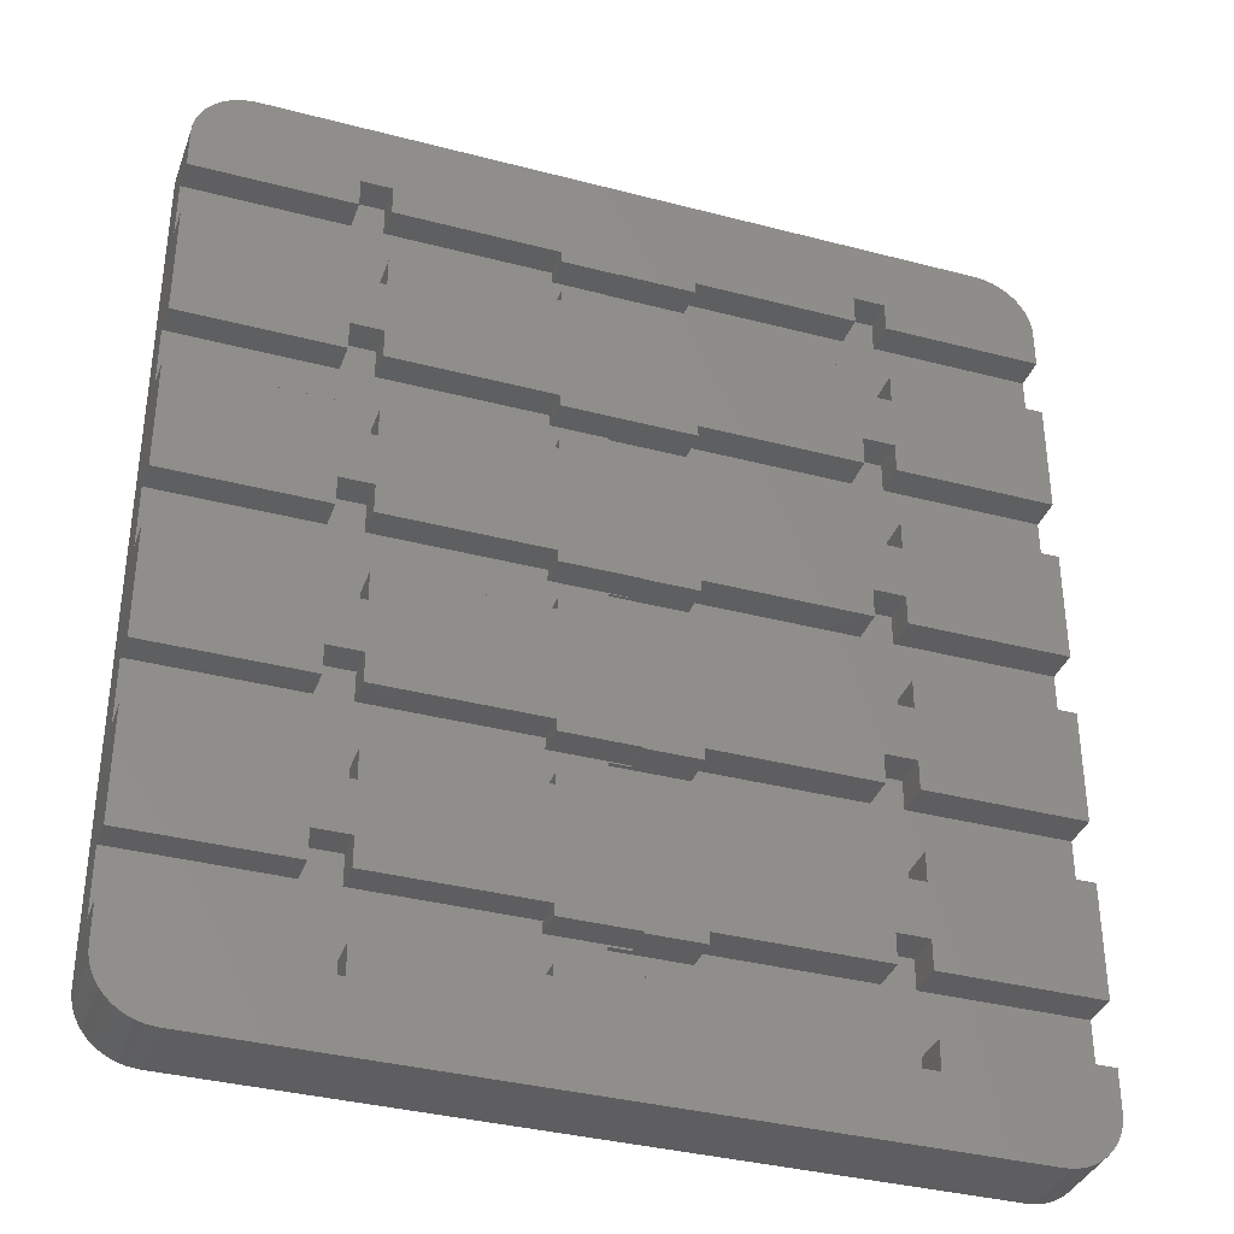
<metadata>
{"format":"stl","ext":"stl","renderer":"f3d","projection":"perspective","resolution":1024,"background":"white","views":[{"elev":-36.2,"azim":-18.9,"up":"+Y"}]}
</metadata>
<code>
# stl→obj: 432 verts, 860 faces
v 0.98 -31.79 0
v 5.63 -31.64 0
v 0.98 -31.64 0
v 19.63 -32.64 0
v 5.63 -32.64 0
v 19.63 -35.18 0
v 31 -41 0
v 36 -36 0
v 36 -32.64 0
v 35.91 -36.94 0
v 35.76 -37.55 0
v 35.52 -38.13 0
v 35.22 -38.68 0
v 34.85 -39.19 0
v 34.42 -39.64 0
v 33.94 -40.05 0
v 33.41 -40.38 0
v 32.84 -40.65 0
v 32.24 -40.84 0
v 31.63 -40.96 0
v 22.37 -35.18 0
v 22.37 -32.64 0
v -5.48 -32.79 0
v -5.48 -31.79 0
v -19.48 -35.33 0
v -19.48 -32.79 0
v -31 -41 0
v -22.52 -35.33 0
v -36 -32.79 0
v -22.52 -32.79 0
v -36 -36 0
v -31.94 -40.91 0
v -32.55 -40.76 0
v -33.13 -40.52 0
v -33.68 -40.22 0
v -34.19 -39.85 0
v -34.64 -39.42 0
v -35.05 -38.94 0
v -35.38 -38.41 0
v -35.65 -37.84 0
v -35.84 -37.24 0
v -35.96 -36.63 0
v 31 41 0
v 19.63 35.18 0
v 22.37 35.18 0
v 5.63 32.64 0
v 19.63 32.64 0
v -0.83 31.64 0
v 5.63 31.64 0
v -5.68 32.59 0
v -5.68 31.59 0
v -31 41 0
v -19.68 35.13 0
v -22.32 35.13 0
v -36 32.59 0
v -36 36 0
v -31.63 40.96 0
v -32.24 40.84 0
v -32.84 40.65 0
v -33.41 40.38 0
v -33.94 40.05 0
v -34.42 39.64 0
v -34.85 39.19 0
v -35.22 38.68 0
v -35.52 38.13 0
v -35.76 37.55 0
v -35.91 36.94 0
v -22.32 32.59 0
v 36 36 0
v 35.96 36.63 0
v 35.84 37.24 0
v 35.65 37.84 0
v 35.38 38.41 0
v 35.05 38.94 0
v 34.64 39.42 0
v 34.19 39.85 0
v 33.68 40.22 0
v 33.13 40.52 0
v 32.55 40.76 0
v 31.94 40.91 0
v 36 32.64 0
v 22.37 32.64 0
v -0.83 31.59 0
v -19.68 32.59 0
v -36 27.41 0
v -22.32 24.87 0
v -22.32 27.41 0
v -22.37 20.18 0
v -36 17.64 0
v -22.37 17.64 0
v -19.68 24.87 0
v -5.68 27.41 0
v -19.68 27.41 0
v -19.63 20.18 0
v -5.68 28.41 0
v -0.83 28.36 0
v -0.83 28.41 0
v -5.63 17.64 0
v -19.63 17.64 0
v 5.63 27.36 0
v 5.63 28.36 0
v 5.63 17.64 0
v 5.63 16.64 0
v -5.63 16.64 0
v 19.63 24.82 0
v 19.63 27.36 0
v 19.63 20.18 0
v 19.63 17.64 0
v 22.37 20.18 0
v 22.37 24.82 0
v 36 27.36 0
v 22.37 27.36 0
v 36 17.64 0
v 22.37 17.64 0
v -36 12.36 0
v -22.37 9.82 0
v -22.37 12.36 0
v -22.42 5.23 0
v -36 2.69 0
v -22.42 2.69 0
v -19.63 9.82 0
v -5.63 12.36 0
v -19.63 12.36 0
v -19.58 5.23 0
v 5.63 12.36 0
v 5.63 13.36 0
v 0.88 1.69 0
v 5.63 2.64 0
v 5.63 1.64 0
v -5.63 13.36 0
v -5.58 2.69 0
v -19.58 2.69 0
v 19.63 9.82 0
v 19.63 12.36 0
v 19.63 5.18 0
v 19.63 2.64 0
v 22.37 5.18 0
v 22.37 9.82 0
v 36 12.36 0
v 22.37 12.36 0
v 36 2.64 0
v 22.37 2.64 0
v 0.88 1.64 0
v -5.58 1.69 0
v -36 -2.69 0
v -22.42 -5.23 0
v -22.42 -2.69 0
v -22.47 -9.72 0
v -36 -12.26 0
v -22.47 -12.26 0
v -19.58 -5.23 0
v -5.58 -2.69 0
v -19.58 -2.69 0
v -19.53 -9.72 0
v 0.88 -1.69 0
v -5.58 -1.69 0
v -5.53 -12.26 0
v -19.53 -12.26 0
v 5.63 -2.64 0
v 5.63 -1.64 0
v 0.93 -13.26 0
v 5.63 -12.36 0
v 5.63 -13.36 0
v 0.88 -1.64 0
v -5.53 -13.26 0
v 19.63 -5.18 0
v 19.63 -2.64 0
v 19.63 -9.82 0
v 19.63 -12.36 0
v 22.37 -9.82 0
v 22.37 -5.18 0
v 36 -2.64 0
v 22.37 -2.64 0
v 36 -12.36 0
v 22.37 -12.36 0
v 0.93 -13.36 0
v -36 -17.74 0
v -22.47 -20.28 0
v -22.47 -17.74 0
v -22.52 -24.67 0
v -36 -27.21 0
v -22.52 -27.21 0
v -19.53 -20.28 0
v -5.53 -17.74 0
v -19.53 -17.74 0
v -19.48 -24.67 0
v 0.93 -16.74 0
v -5.53 -16.74 0
v -5.48 -27.21 0
v -19.48 -27.21 0
v 5.63 -17.64 0
v 5.63 -16.64 0
v 0.98 -28.21 0
v 5.63 -27.36 0
v 5.63 -28.36 0
v 0.93 -16.64 0
v -5.48 -28.21 0
v 19.63 -20.18 0
v 19.63 -17.64 0
v 19.63 -24.82 0
v 19.63 -27.36 0
v 22.37 -24.82 0
v 22.37 -20.18 0
v 36 -17.64 0
v 22.37 -17.64 0
v 36 -27.36 0
v 22.37 -27.36 0
v 0.98 -28.36 0
v -36 36 -6
v -36 32.59 -2.54
v -36 27.41 -2.54
v -36 17.64 -2.54
v -36 12.36 -2.54
v -36 2.69 -2.54
v -36 -2.69 -2.54
v -36 -12.26 -2.54
v -36 -36 -6
v -36 -17.74 -2.54
v -36 -27.21 -2.54
v -36 -32.79 -2.54
v 36 -32.64 -3.04
v 36 -17.64 -2.94
v 36 -2.64 -2.84
v 36 12.36 -2.74
v 36 27.36 -2.64
v 36 32.64 -2.64
v 36 36 -6
v 36 17.64 -2.74
v 36 2.64 -2.84
v 36 -12.36 -2.94
v 36 -36 -6
v 36 -27.36 -3.04
v 31 -41 -6
v 35.91 -36.94 -6
v 35.76 -37.55 -6
v 35.52 -38.13 -6
v 35.96 36.63 -6
v 31 41 -6
v 35.84 37.24 -6
v 35.22 -38.68 -6
v 35.65 37.84 -6
v 34.85 -39.19 -6
v 35.38 38.41 -6
v 34.42 -39.64 -6
v 35.05 38.94 -6
v 33.94 -40.05 -6
v 34.64 39.42 -6
v 33.41 -40.38 -6
v 34.19 39.85 -6
v 32.84 -40.65 -6
v 33.68 40.22 -6
v 32.24 -40.84 -6
v 33.13 40.52 -6
v 31.63 -40.96 -6
v 32.55 40.76 -6
v 31.94 40.91 -6
v -31 -41 -6
v -31 41 -6
v -31.94 -40.91 -6
v -32.55 -40.76 -6
v -31.63 40.96 -6
v -33.13 -40.52 -6
v -32.24 40.84 -6
v -33.68 -40.22 -6
v -32.84 40.65 -6
v -34.19 -39.85 -6
v -33.41 40.38 -6
v -34.64 -39.42 -6
v -33.94 40.05 -6
v -35.05 -38.94 -6
v -34.42 39.64 -6
v -35.38 -38.41 -6
v -34.85 39.19 -6
v -35.65 -37.84 -6
v -35.22 38.68 -6
v -35.84 -37.24 -6
v -35.52 38.13 -6
v -35.96 -36.63 -6
v -35.76 37.55 -6
v -35.91 36.94 -6
v -22.32 27.41 -2.54
v -22.32 32.59 -2.54
v -19.68 32.59 -2.54
v -19.68 35.13 -2.54
v -19.68 27.41 -2.54
v -22.32 35.13 -2.54
v -19.68 24.87 -2.54
v -22.32 24.87 -2.54
v -5.68 31.59 -2.54
v -5.68 32.59 -2.54
v -5.68 28.41 -2.54
v -5.68 27.41 -2.54
v -0.83 28.41 -2.54
v -0.83 31.59 -2.54
v -22.37 12.36 -2.54
v -22.37 17.64 -2.54
v -19.63 17.64 -2.54
v -19.63 20.18 -2.54
v -19.63 12.36 -2.54
v -22.37 20.18 -2.54
v -19.63 9.82 -2.54
v -22.37 9.82 -2.54
v -5.63 16.64 -2.54
v -5.63 17.64 -2.54
v -5.63 13.36 -2.54
v -5.63 12.36 -2.54
v -0.83 13.36 -2.54
v -0.83 16.64 -2.54
v 5.63 13.36 -2.74
v -0.83 13.36 -2.74
v 5.63 16.64 -2.74
v -0.83 16.64 -2.74
v 0.88 1.69 -2.54
v -0.83 1.64 -2.54
v 0.88 1.64 -2.54
v -5.58 1.69 -2.54
v -0.83 -1.64 -2.54
v 0.88 -1.69 -2.54
v 0.88 -1.64 -2.54
v -5.58 -1.69 -2.54
v -22.42 -2.69 -2.54
v -22.42 2.69 -2.54
v -19.58 2.69 -2.54
v -19.58 5.23 -2.54
v -19.58 -2.69 -2.54
v -22.42 5.23 -2.54
v -19.58 -5.23 -2.54
v -22.42 -5.23 -2.54
v -5.58 2.69 -2.54
v -5.58 -2.69 -2.54
v 0.93 -13.26 -2.54
v -0.83 -13.36 -2.54
v 0.93 -13.36 -2.54
v -5.53 -13.26 -2.54
v -0.83 -16.64 -2.54
v 0.93 -16.74 -2.54
v 0.93 -16.64 -2.54
v -5.53 -16.74 -2.54
v -22.47 -17.74 -2.54
v -22.47 -12.26 -2.54
v -19.53 -12.26 -2.54
v -19.53 -9.72 -2.54
v -19.53 -17.74 -2.54
v -22.47 -9.72 -2.54
v -19.53 -20.28 -2.54
v -22.47 -20.28 -2.54
v -5.53 -12.26 -2.54
v -5.53 -17.74 -2.54
v 0.98 -28.21 -2.54
v -0.83 -28.36 -2.54
v 0.98 -28.36 -2.54
v -5.48 -28.21 -2.54
v -0.83 -31.64 -2.54
v 0.98 -31.79 -2.54
v 0.98 -31.64 -2.54
v -5.48 -31.79 -2.54
v -22.52 -32.79 -2.54
v -22.52 -27.21 -2.54
v -19.48 -27.21 -2.54
v -19.48 -24.67 -2.54
v -19.48 -32.79 -2.54
v -22.52 -24.67 -2.54
v -19.48 -35.33 -2.54
v -22.52 -35.33 -2.54
v -5.48 -27.21 -2.54
v -5.48 -32.79 -2.54
v -0.83 31.64 -2.64
v 5.63 28.36 -2.64
v 5.63 31.64 -2.64
v -0.83 28.36 -2.64
v 19.63 32.64 -2.64
v 5.63 32.64 -2.64
v 19.63 27.36 -2.64
v 5.63 27.36 -2.64
v 22.37 32.64 -2.64
v 22.37 35.18 -2.64
v 22.37 27.36 -2.64
v 19.63 35.18 -2.64
v 22.37 24.82 -2.64
v 19.63 24.82 -2.64
v 19.63 17.64 -2.74
v 5.63 17.64 -2.74
v 19.63 12.36 -2.74
v 5.63 12.36 -2.74
v 22.37 17.64 -2.74
v 22.37 20.18 -2.74
v 22.37 12.36 -2.74
v 19.63 20.18 -2.74
v 22.37 9.82 -2.74
v 19.63 9.82 -2.74
v -0.83 1.64 -2.84
v 5.63 -1.64 -2.84
v 5.63 1.64 -2.84
v -0.83 -1.64 -2.84
v 19.63 2.64 -2.84
v 5.63 2.64 -2.84
v 19.63 -2.64 -2.84
v 5.63 -2.64 -2.84
v 22.37 2.64 -2.84
v 22.37 5.18 -2.84
v 22.37 -2.64 -2.84
v 19.63 5.18 -2.84
v 22.37 -5.18 -2.84
v 19.63 -5.18 -2.84
v -0.83 -13.36 -2.94
v 5.63 -16.64 -2.94
v 5.63 -13.36 -2.94
v -0.83 -16.64 -2.94
v 19.63 -12.36 -2.94
v 5.63 -12.36 -2.94
v 19.63 -17.64 -2.94
v 5.63 -17.64 -2.94
v 22.37 -12.36 -2.94
v 22.37 -9.82 -2.94
v 22.37 -17.64 -2.94
v 19.63 -9.82 -2.94
v 22.37 -20.18 -2.94
v 19.63 -20.18 -2.94
v -0.83 -28.36 -3.04
v 5.63 -31.64 -3.04
v 5.63 -28.36 -3.04
v -0.83 -31.64 -3.04
v 19.63 -27.36 -3.04
v 5.63 -27.36 -3.04
v 19.63 -32.64 -3.04
v 5.63 -32.64 -3.04
v 22.37 -27.36 -3.04
v 22.37 -24.82 -3.04
v 22.37 -32.64 -3.04
v 19.63 -24.82 -3.04
v 22.37 -35.18 -3.04
v 19.63 -35.18 -3.04
f 1 2 3
f 4 5 6
f 7 8 9
f 8 7 10
f 10 7 11
f 11 7 12
f 12 7 13
f 13 7 14
f 14 7 15
f 15 7 16
f 16 7 17
f 17 7 18
f 18 7 19
f 19 7 20
f 21 9 22
f 9 21 7
f 6 7 21
f 5 7 6
f 2 1 5
f 23 5 1
f 23 1 24
f 5 23 7
f 25 23 26
f 27 23 25
f 27 25 28
f 23 27 7
f 29 28 30
f 28 29 27
f 27 31 32
f 32 31 33
f 33 31 34
f 34 31 35
f 35 31 36
f 36 31 37
f 37 31 38
f 38 31 39
f 39 31 40
f 40 31 41
f 27 29 31
f 41 31 42
f 43 44 45
f 44 46 47
f 43 46 44
f 46 48 49
f 50 46 43
f 51 48 50
f 46 50 48
f 52 50 43
f 50 52 53
f 53 52 54
f 55 54 52
f 56 52 57
f 56 57 58
f 56 58 59
f 56 59 60
f 56 60 61
f 56 61 62
f 56 62 63
f 56 63 64
f 56 64 65
f 56 65 66
f 56 66 67
f 55 52 56
f 54 55 68
f 43 69 70
f 43 70 71
f 43 71 72
f 43 72 73
f 43 73 74
f 43 74 75
f 43 75 76
f 43 76 77
f 43 77 78
f 43 78 79
f 43 79 80
f 69 43 81
f 45 81 43
f 81 45 82
f 48 51 83
f 50 53 84
f 85 86 87
f 86 85 88
f 89 88 85
f 88 89 90
f 91 92 93
f 92 91 94
f 86 94 91
f 94 86 88
f 95 96 97
f 96 95 92
f 96 92 98
f 94 98 92
f 98 94 99
f 96 100 101
f 100 96 102
f 98 102 96
f 102 98 103
f 103 98 104
f 100 105 106
f 105 100 107
f 102 107 100
f 107 102 108
f 105 109 110
f 109 105 107
f 110 111 112
f 111 110 113
f 109 113 110
f 113 109 114
f 115 116 117
f 116 115 118
f 119 118 115
f 118 119 120
f 121 122 123
f 122 121 124
f 116 124 121
f 124 116 118
f 122 125 126
f 125 127 128
f 128 127 129
f 125 122 127
f 122 126 130
f 127 122 131
f 124 131 122
f 131 124 132
f 125 133 134
f 133 125 135
f 128 135 125
f 135 128 136
f 133 137 138
f 137 133 135
f 138 139 140
f 139 138 141
f 137 141 138
f 141 137 142
f 129 127 143
f 127 131 144
f 145 146 147
f 146 145 148
f 149 148 145
f 148 149 150
f 151 152 153
f 152 151 154
f 146 154 151
f 154 146 148
f 152 155 156
f 155 152 157
f 154 157 152
f 157 154 158
f 155 159 160
f 161 159 155
f 162 161 163
f 155 160 164
f 159 161 162
f 157 161 155
f 161 157 165
f 159 166 167
f 166 159 168
f 162 168 159
f 168 162 169
f 166 170 171
f 170 166 168
f 171 172 173
f 172 171 174
f 170 174 171
f 174 170 175
f 163 161 176
f 177 178 179
f 178 177 180
f 181 180 177
f 180 181 182
f 183 184 185
f 184 183 186
f 178 186 183
f 186 178 180
f 184 187 188
f 187 184 189
f 186 189 184
f 189 186 190
f 187 191 192
f 193 191 187
f 194 193 195
f 187 192 196
f 191 193 194
f 189 193 187
f 193 189 197
f 191 198 199
f 198 191 200
f 194 200 191
f 200 194 201
f 198 202 203
f 202 198 200
f 203 204 205
f 204 203 206
f 202 206 203
f 206 202 207
f 195 193 208
f 209 210 56
f 209 211 210
f 211 212 85
f 209 212 211
f 209 213 212
f 213 214 115
f 209 214 213
f 209 215 214
f 215 216 145
f 217 215 209
f 215 217 216
f 218 219 177
f 216 217 218
f 218 217 219
f 219 217 220
f 31 220 217
f 220 31 29
f 56 210 55
f 85 212 89
f 115 214 119
f 145 216 149
f 177 219 181
f 9 8 221
f 204 206 222
f 172 174 223
f 139 141 224
f 111 113 225
f 226 69 81
f 69 226 227
f 225 227 226
f 228 225 113
f 225 228 227
f 224 227 228
f 229 224 141
f 229 227 224
f 223 227 229
f 230 223 174
f 231 223 230
f 231 230 222
f 232 222 206
f 231 222 232
f 231 232 221
f 223 231 227
f 231 221 8
f 217 227 231
f 233 231 234
f 217 231 233
f 233 234 235
f 209 227 217
f 233 235 236
f 237 238 239
f 233 236 240
f 239 238 241
f 233 240 242
f 241 238 243
f 233 242 244
f 243 238 245
f 233 244 246
f 245 238 247
f 233 246 248
f 247 238 249
f 233 248 250
f 249 238 251
f 233 250 252
f 251 238 253
f 233 252 254
f 253 238 255
f 255 238 256
f 217 233 257
f 238 227 209
f 238 209 258
f 217 257 259
f 227 238 237
f 217 259 260
f 258 209 261
f 217 260 262
f 261 209 263
f 217 262 264
f 263 209 265
f 217 264 266
f 265 209 267
f 217 266 268
f 267 209 269
f 217 268 270
f 269 209 271
f 217 270 272
f 271 209 273
f 217 272 274
f 273 209 275
f 217 274 276
f 275 209 277
f 217 276 278
f 277 209 279
f 279 209 280
f 267 61 60
f 61 267 269
f 209 67 280
f 67 209 56
f 277 64 275
f 64 277 65
f 238 52 43
f 52 238 258
f 256 43 80
f 43 256 238
f 273 62 271
f 62 273 63
f 269 62 61
f 62 269 271
f 275 63 273
f 63 275 64
f 280 66 279
f 66 280 67
f 279 65 277
f 65 279 66
f 251 78 77
f 78 251 253
f 247 76 75
f 76 247 249
f 74 247 75
f 247 74 245
f 265 60 59
f 60 265 267
f 258 57 52
f 57 258 261
f 261 58 57
f 58 261 263
f 263 59 58
f 59 263 265
f 255 80 79
f 80 255 256
f 253 79 78
f 79 253 255
f 249 77 76
f 77 249 251
f 69 237 70
f 237 69 227
f 70 239 71
f 239 70 237
f 72 243 73
f 243 72 241
f 71 241 72
f 241 71 239
f 73 245 74
f 245 73 243
f 248 16 17
f 16 248 246
f 246 15 16
f 15 246 244
f 257 7 27
f 7 257 233
f 266 35 36
f 35 266 264
f 268 36 37
f 36 268 266
f 15 242 14
f 242 15 244
f 278 31 217
f 31 278 42
f 262 33 34
f 33 262 260
f 259 27 32
f 27 259 257
f 254 19 20
f 19 254 252
f 233 20 7
f 20 233 254
f 252 18 19
f 18 252 250
f 10 231 8
f 231 10 234
f 12 235 11
f 235 12 236
f 14 240 13
f 240 14 242
f 13 236 12
f 236 13 240
f 276 42 278
f 42 276 41
f 272 40 274
f 40 272 39
f 268 38 270
f 38 268 37
f 264 34 35
f 34 264 262
f 260 32 33
f 32 260 259
f 250 17 18
f 17 250 248
f 11 234 10
f 234 11 235
f 274 41 276
f 41 274 40
f 270 39 272
f 39 270 38
f 210 281 282
f 281 210 211
f 282 283 284
f 283 282 285
f 282 284 286
f 281 285 282
f 285 281 287
f 287 281 288
f 283 289 290
f 289 283 291
f 285 291 283
f 291 285 292
f 289 293 294
f 293 289 291
f 292 95 291
f 95 292 92
f 289 50 290
f 50 289 51
f 281 85 87
f 85 281 211
f 292 93 92
f 93 292 285
f 210 68 55
f 68 210 282
f 283 50 84
f 50 283 290
f 287 93 285
f 93 287 91
f 283 53 284
f 53 283 84
f 86 281 87
f 281 86 288
f 68 286 54
f 286 68 282
f 287 86 91
f 86 287 288
f 286 53 54
f 53 286 284
f 293 95 97
f 95 293 291
f 289 83 51
f 83 289 294
f 212 295 296
f 295 212 213
f 296 297 298
f 297 296 299
f 296 298 300
f 295 299 296
f 299 295 301
f 301 295 302
f 297 303 304
f 303 297 305
f 299 305 297
f 305 299 306
f 303 307 308
f 307 303 305
f 306 130 305
f 130 306 122
f 303 98 304
f 98 303 104
f 295 115 117
f 115 295 213
f 306 123 122
f 123 306 299
f 212 90 89
f 90 212 296
f 297 98 99
f 98 297 304
f 301 123 299
f 123 301 121
f 297 94 298
f 94 297 99
f 116 295 117
f 295 116 302
f 90 300 88
f 300 90 296
f 301 116 121
f 116 301 302
f 300 94 88
f 94 300 298
f 126 307 130
f 309 307 126
f 307 309 310
f 130 307 305
f 308 104 303
f 104 308 103
f 311 308 312
f 308 311 103
f 313 314 315
f 314 316 317
f 316 314 313
f 317 318 319
f 317 320 318
f 320 317 316
f 214 321 322
f 321 214 215
f 322 323 324
f 323 322 325
f 322 324 326
f 321 325 322
f 325 321 327
f 327 321 328
f 323 316 329
f 316 323 320
f 325 320 323
f 320 325 330
f 330 156 320
f 156 330 152
f 316 131 329
f 131 316 144
f 321 145 147
f 145 321 215
f 330 153 152
f 153 330 325
f 214 120 119
f 120 214 322
f 323 131 132
f 131 323 329
f 327 153 325
f 153 327 151
f 323 124 324
f 124 323 132
f 146 321 147
f 321 146 328
f 120 326 118
f 326 120 322
f 327 146 151
f 146 327 328
f 326 124 118
f 124 326 324
f 318 164 319
f 164 318 155
f 315 127 313
f 127 315 143
f 318 156 155
f 156 318 320
f 316 127 144
f 127 316 313
f 331 332 333
f 332 334 335
f 334 332 331
f 335 336 337
f 335 338 336
f 338 335 334
f 216 339 340
f 339 216 218
f 340 341 342
f 341 340 343
f 340 342 344
f 339 343 340
f 343 339 345
f 345 339 346
f 341 334 347
f 334 341 338
f 343 338 341
f 338 343 348
f 348 188 338
f 188 348 184
f 334 157 347
f 157 334 165
f 339 177 179
f 177 339 218
f 348 185 184
f 185 348 343
f 216 150 149
f 150 216 340
f 341 157 158
f 157 341 347
f 345 185 343
f 185 345 183
f 341 154 342
f 154 341 158
f 178 339 179
f 339 178 346
f 150 344 148
f 344 150 340
f 345 178 183
f 178 345 346
f 344 154 148
f 154 344 342
f 336 196 337
f 196 336 187
f 333 161 331
f 161 333 176
f 336 188 187
f 188 336 338
f 334 161 165
f 161 334 331
f 349 350 351
f 350 352 353
f 352 350 349
f 353 354 355
f 353 356 354
f 356 353 352
f 219 357 358
f 357 219 220
f 358 359 360
f 359 358 361
f 358 360 362
f 357 361 358
f 361 357 363
f 363 357 364
f 359 352 365
f 352 359 356
f 361 356 359
f 356 361 366
f 366 24 356
f 24 366 23
f 352 189 365
f 189 352 197
f 357 29 30
f 29 357 220
f 366 26 23
f 26 366 361
f 219 182 181
f 182 219 358
f 359 189 190
f 189 359 365
f 363 26 361
f 26 363 25
f 359 186 360
f 186 359 190
f 28 357 30
f 357 28 364
f 182 362 180
f 362 182 358
f 363 28 25
f 28 363 364
f 362 186 180
f 186 362 360
f 354 3 355
f 3 354 1
f 351 193 349
f 193 351 208
f 354 24 1
f 24 354 356
f 352 193 197
f 193 352 349
f 367 368 369
f 368 367 370
f 369 371 372
f 371 369 373
f 368 373 369
f 373 368 374
f 371 375 376
f 375 371 377
f 371 376 378
f 373 377 371
f 377 373 379
f 379 373 380
f 375 225 226
f 225 375 377
f 49 372 46
f 372 49 369
f 100 368 101
f 368 100 374
f 375 81 82
f 81 375 226
f 372 47 46
f 47 372 371
f 225 112 111
f 112 225 377
f 373 100 106
f 100 373 374
f 47 378 44
f 378 47 371
f 105 373 106
f 373 105 380
f 375 45 376
f 45 375 82
f 379 112 377
f 112 379 110
f 378 45 44
f 45 378 376
f 379 105 110
f 105 379 380
f 97 96 293
f 294 48 83
f 48 294 367
f 293 367 294
f 293 370 367
f 370 293 96
f 367 49 48
f 49 367 369
f 368 96 101
f 96 368 370
f 312 309 311
f 309 312 310
f 311 381 382
f 381 311 383
f 309 383 311
f 383 309 384
f 381 385 386
f 385 381 387
f 381 386 388
f 383 387 381
f 387 383 389
f 389 383 390
f 385 224 228
f 224 385 387
f 103 382 102
f 382 103 311
f 125 309 126
f 309 125 384
f 385 113 114
f 113 385 228
f 382 108 102
f 108 382 381
f 224 140 139
f 140 224 387
f 383 125 134
f 125 383 384
f 108 388 107
f 388 108 381
f 133 383 134
f 383 133 390
f 385 109 386
f 109 385 114
f 389 140 387
f 140 389 138
f 388 109 107
f 109 388 386
f 389 133 138
f 133 389 390
f 307 312 308
f 312 307 310
f 391 392 393
f 392 391 394
f 393 395 396
f 395 393 397
f 392 397 393
f 397 392 398
f 395 399 400
f 399 395 401
f 395 400 402
f 397 401 395
f 401 397 403
f 403 397 404
f 399 223 229
f 223 399 401
f 129 396 128
f 396 129 393
f 159 392 160
f 392 159 398
f 399 141 142
f 141 399 229
f 396 136 128
f 136 396 395
f 223 173 172
f 173 223 401
f 397 159 167
f 159 397 398
f 136 402 135
f 402 136 395
f 166 397 167
f 397 166 404
f 399 137 400
f 137 399 142
f 403 173 401
f 173 403 171
f 402 137 135
f 137 402 400
f 403 166 171
f 166 403 404
f 317 391 314
f 391 317 394
f 314 391 315
f 315 129 143
f 315 393 129
f 393 315 391
f 160 319 164
f 392 319 160
f 394 319 392
f 319 394 317
f 405 406 407
f 406 405 408
f 407 409 410
f 409 407 411
f 406 411 407
f 411 406 412
f 409 413 414
f 413 409 415
f 409 414 416
f 411 415 409
f 415 411 417
f 417 411 418
f 413 222 230
f 222 413 415
f 163 410 162
f 410 163 407
f 191 406 192
f 406 191 412
f 413 174 175
f 174 413 230
f 410 169 162
f 169 410 409
f 222 205 204
f 205 222 415
f 411 191 199
f 191 411 412
f 169 416 168
f 416 169 409
f 198 411 199
f 411 198 418
f 413 170 414
f 170 413 175
f 417 205 415
f 205 417 203
f 416 170 168
f 170 416 414
f 417 198 203
f 198 417 418
f 335 405 332
f 405 335 408
f 332 405 333
f 333 163 176
f 333 407 163
f 407 333 405
f 192 337 196
f 406 337 192
f 408 337 406
f 337 408 335
f 419 420 421
f 420 419 422
f 421 423 424
f 423 421 425
f 420 425 421
f 425 420 426
f 423 427 428
f 427 423 429
f 423 428 430
f 425 429 423
f 429 425 431
f 431 425 432
f 427 221 232
f 221 427 429
f 195 424 194
f 424 195 421
f 5 420 2
f 420 5 426
f 427 206 207
f 206 427 232
f 424 201 194
f 201 424 423
f 221 22 9
f 22 221 429
f 425 5 4
f 5 425 426
f 201 430 200
f 430 201 423
f 6 425 4
f 425 6 432
f 427 202 428
f 202 427 207
f 431 22 429
f 22 431 21
f 430 202 200
f 202 430 428
f 431 6 21
f 6 431 432
f 353 419 350
f 419 353 422
f 350 419 351
f 351 195 208
f 351 421 195
f 421 351 419
f 2 355 3
f 420 355 2
f 422 355 420
f 355 422 353

</code>
